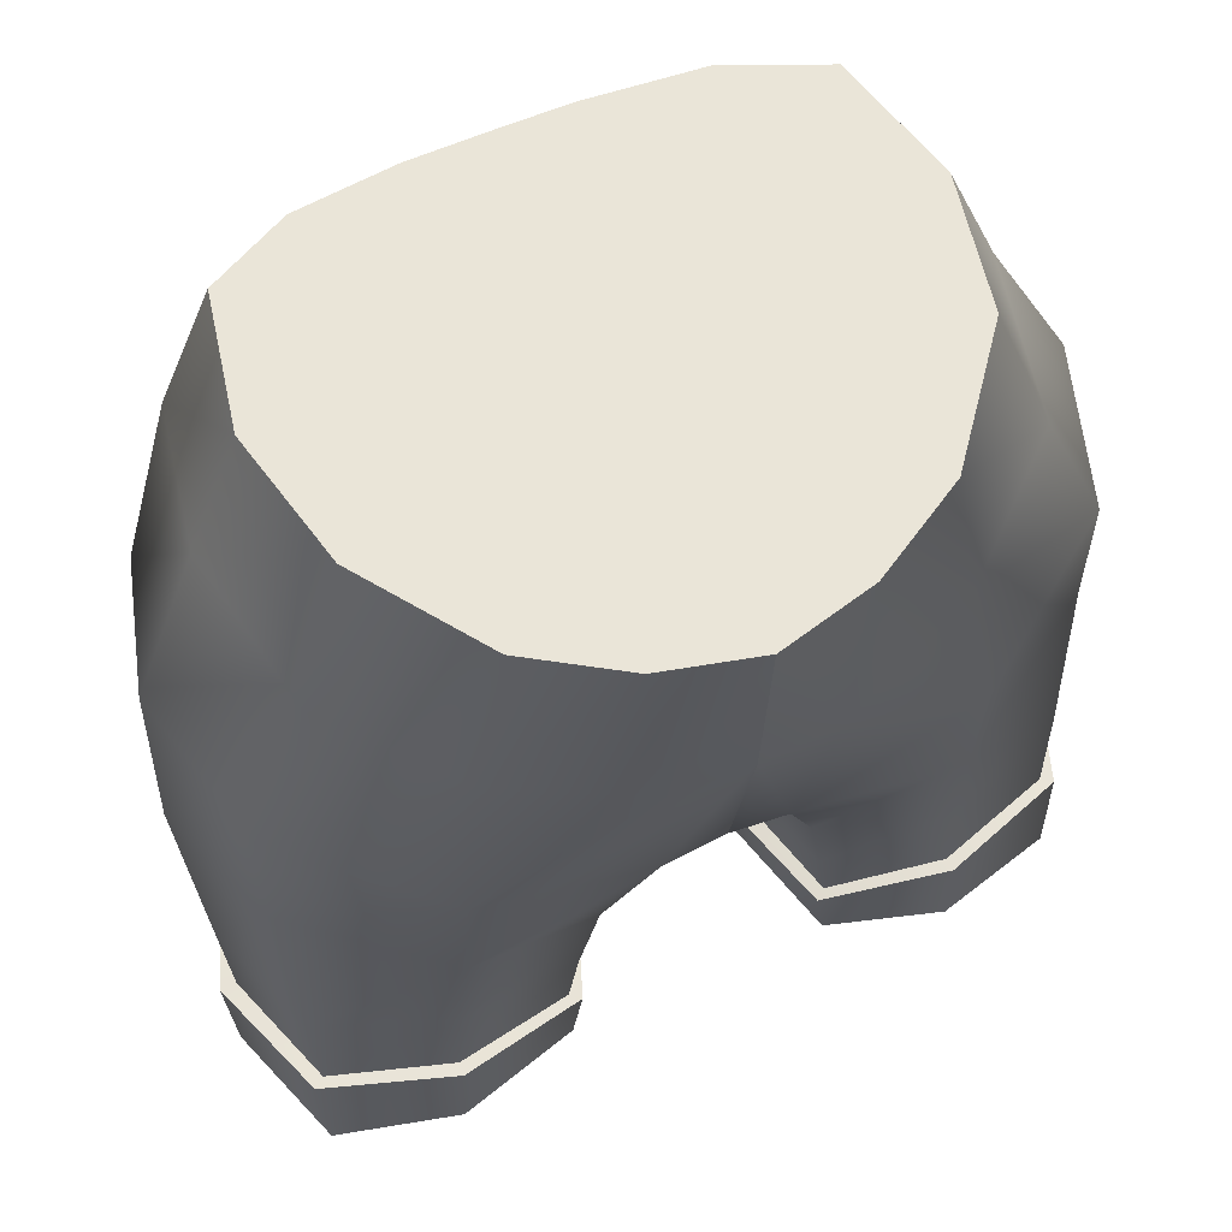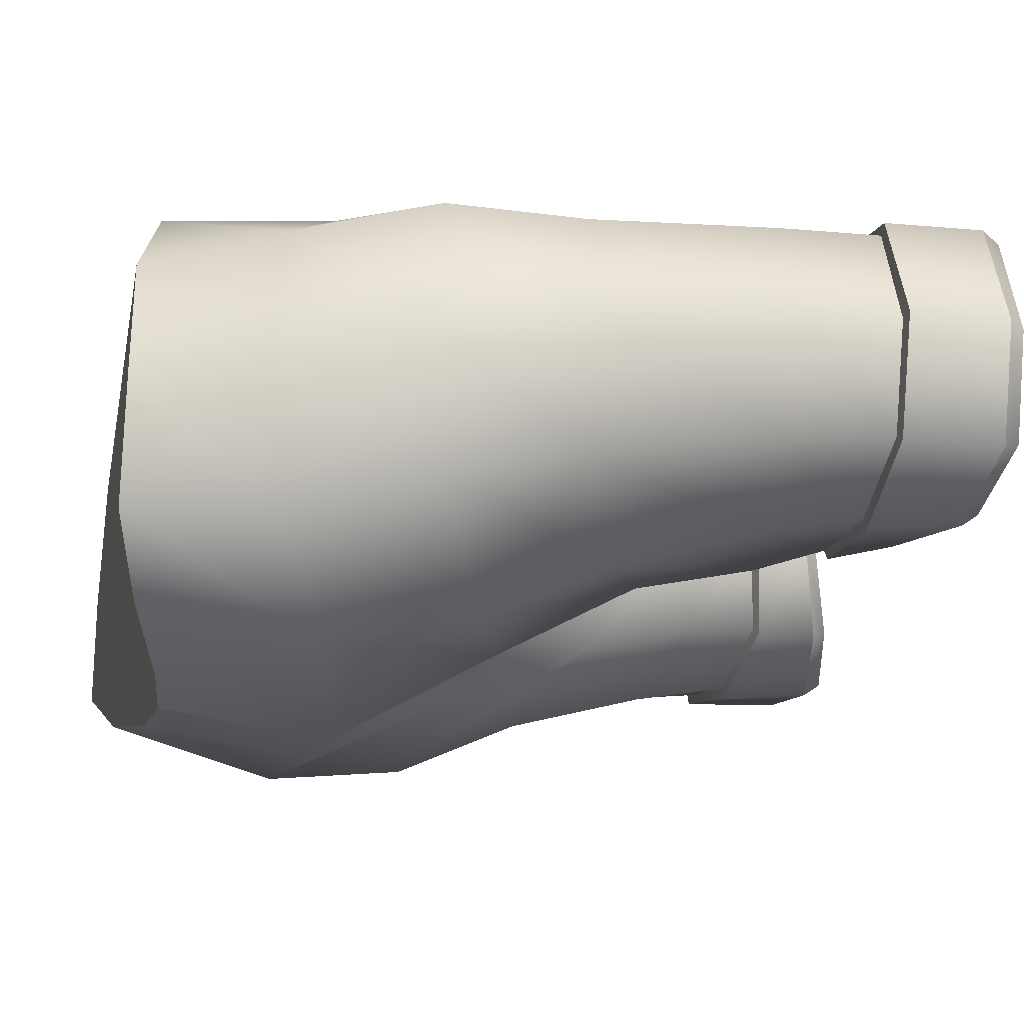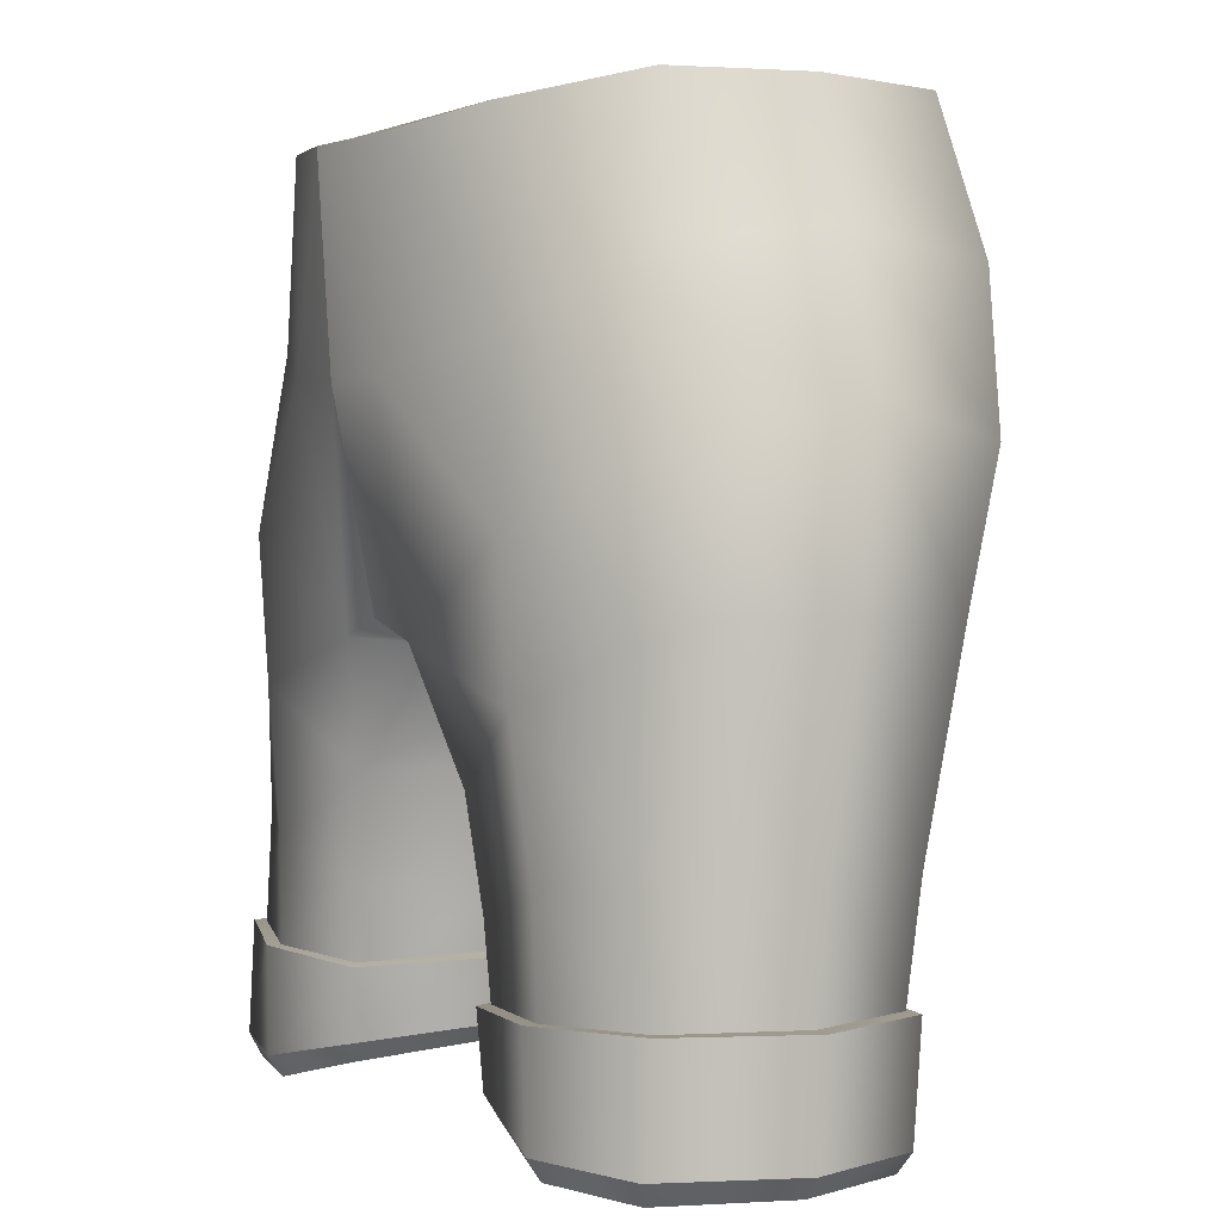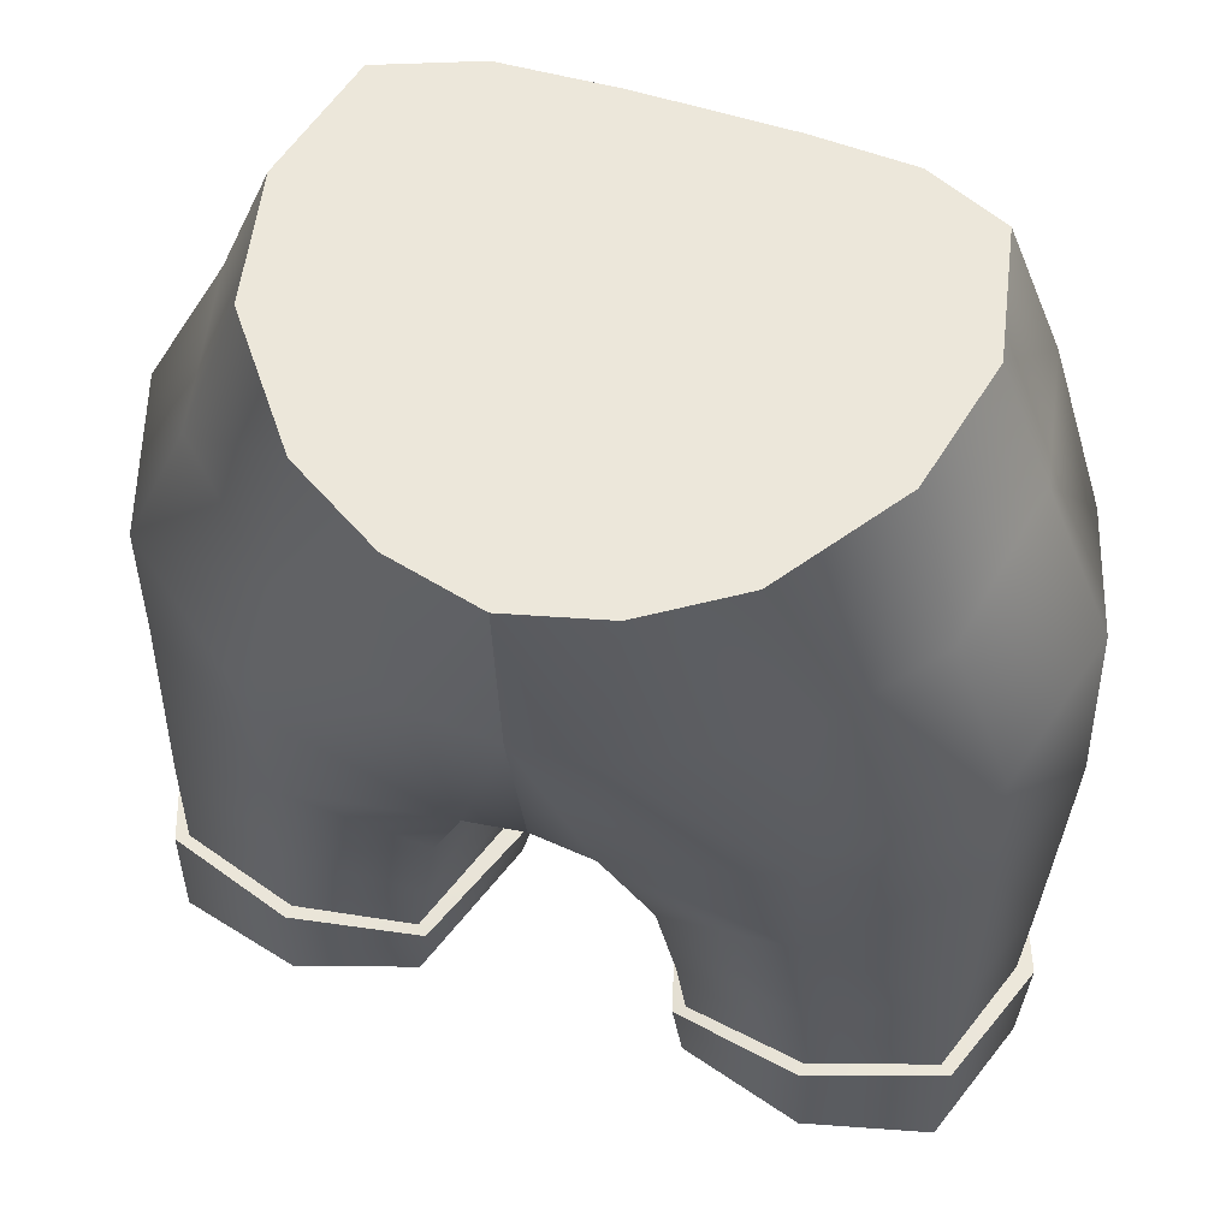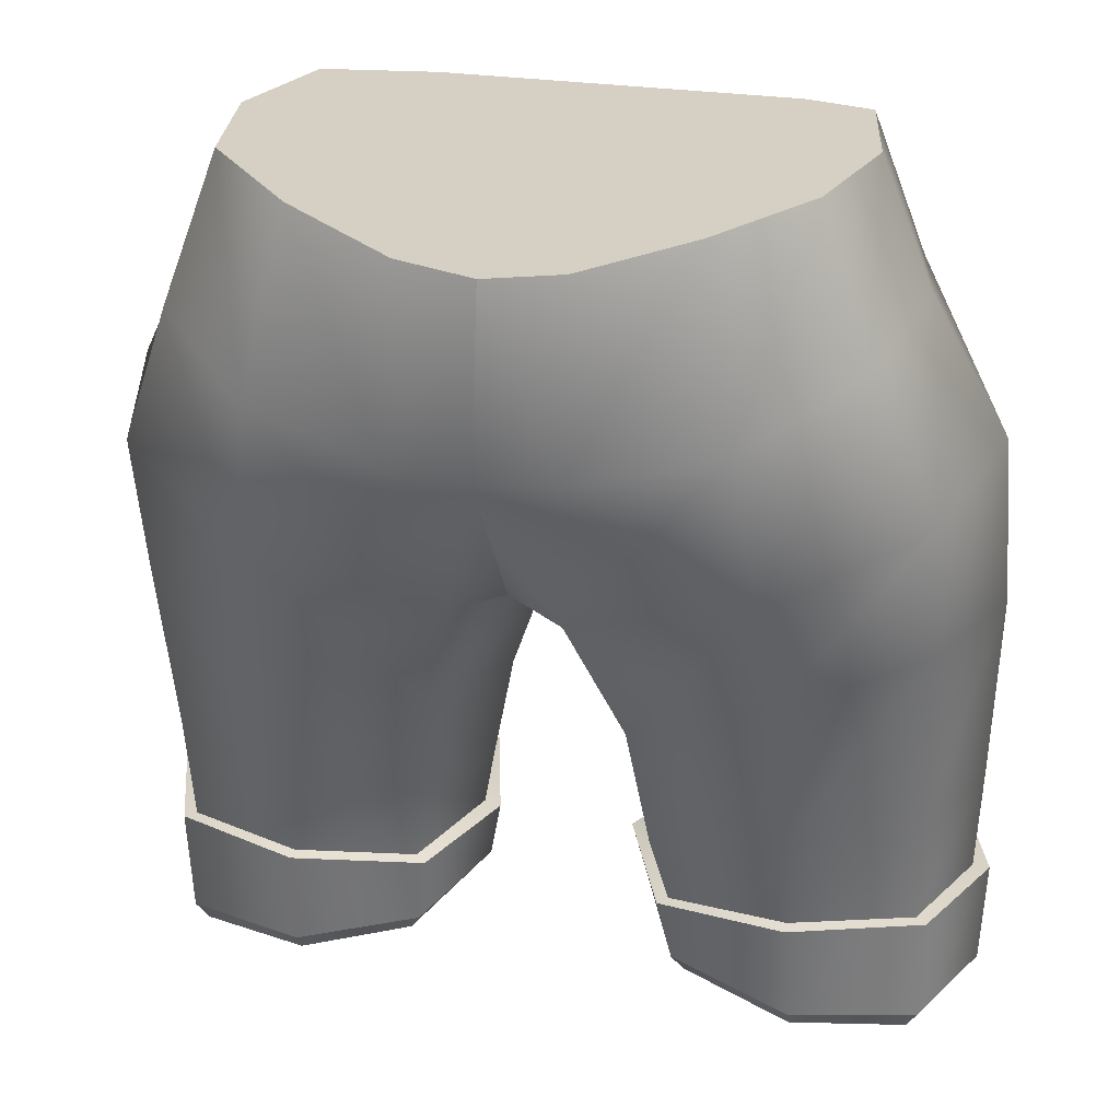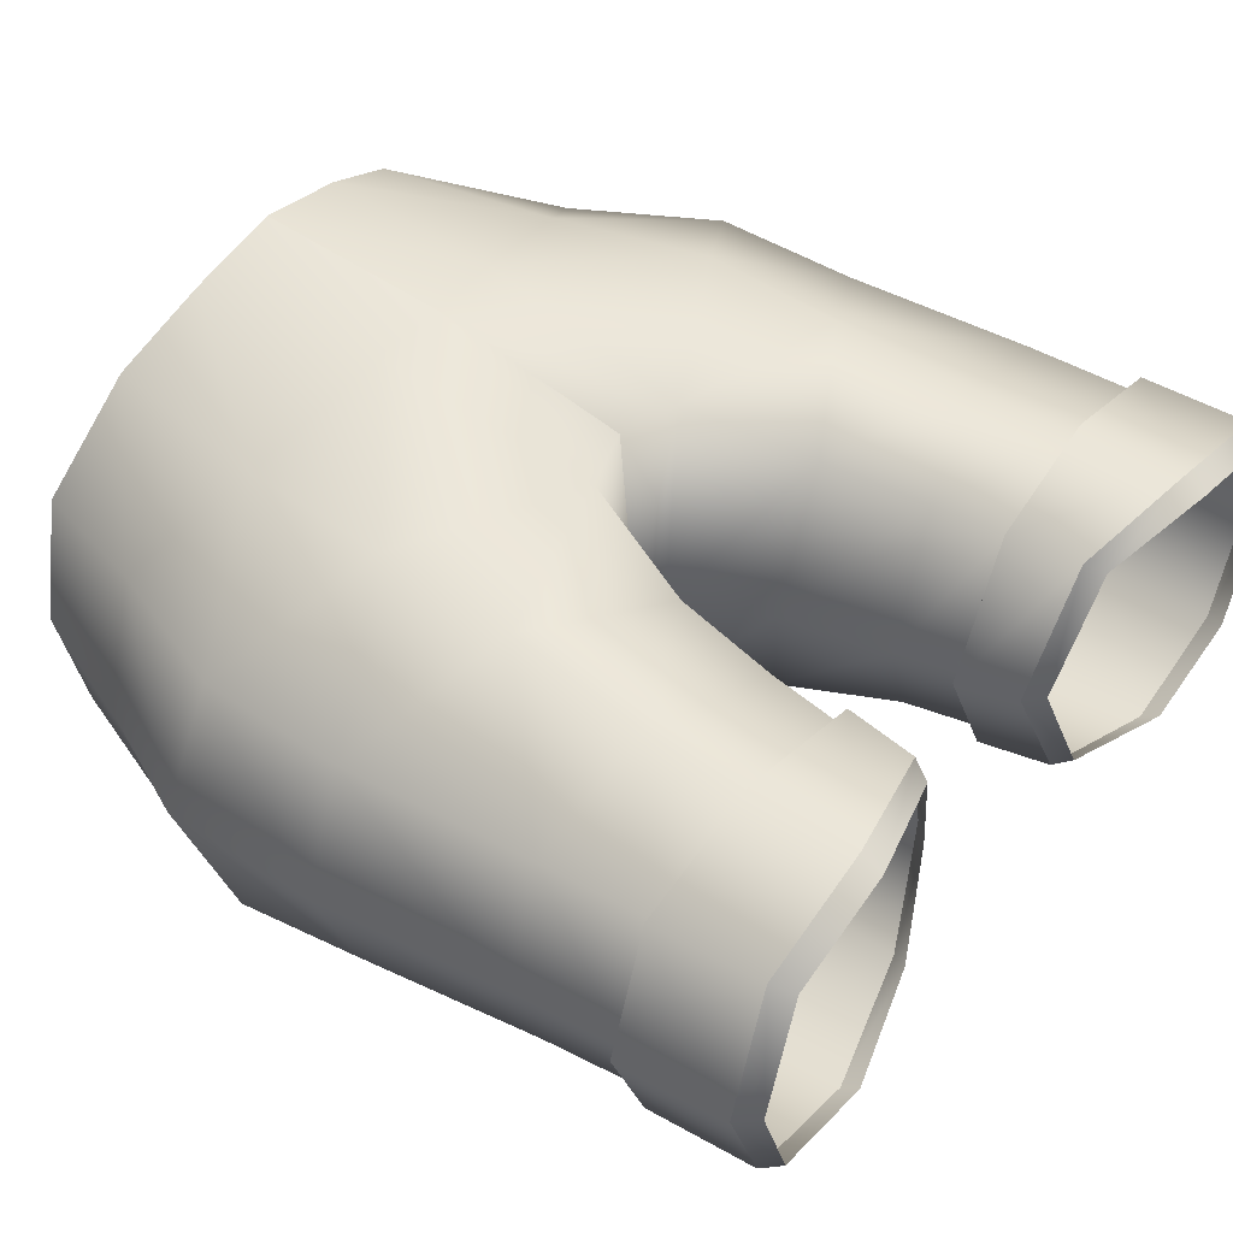
<metadata>
{"format":"obj","ext":"obj","renderer":"f3d","projection":"perspective","resolution":1024,"background":"white","views":[{"elev":60.1,"azim":-24.2,"up":"+Y"},{"elev":-24.8,"azim":-101.9,"up":"+Z"},{"elev":1.6,"azim":60.5,"up":"+Y"},{"elev":55.5,"azim":18.9,"up":"+Y"},{"elev":25.3,"azim":-164.6,"up":"+Y"},{"elev":46.5,"azim":-53.7,"up":"+Z"}]}
</metadata>
<code>
g Shorts_Viking_Female
v 1.451 7.444 -0.3562
v 1.117 7.97 0.186
v 1.235 7.974 -0.3678
v 1.323 7.375 0.3
v 1.75 6.867 -0.2511
v 0.7645 7.868 0.6245
v 1.577 6.761 0.3593
v 1.788 6.162 -0.1744
v 0.8974 7.117 0.6407
v 0.3917 7.798 0.8213
v 1.589 6.156 0.3513
v 1.745 5.317 -0.06558
v 0.9911 6.428 0.7215
v 0.3222 6.978 0.8529
v 0.2556 6.057 0.6867
v 0.0005331 7.784 0.9133
v 0.0004871 6.962 0.8608
v 0.001683 6.133 0.6967
v 0.004252 6.06 -0.1759
v 0.09759 5.983 -0.1524
v 1.569 5.318 0.427
v 1.719 4.862 -0.04092
v 1.553 4.862 0.457
v 0.9972 5.854 0.6816
v 0.434 5.55 0.5584
v 0.2433 5.579 -0.1166
v 1.039 5.269 0.6192
v 1.053 4.838 0.609
v 0.5106 5.118 0.5246
v 0.3352 5.119 -0.1045
v 0.5532 4.824 0.5188
v 0.3874 4.863 -0.07982
v 0.09759 5.983 -0.1524
v 0.0007634 6.339 -1.004
v 0.004252 6.06 -0.1759
v 0.239 6.263 -1.052
v 0.2433 5.579 -0.1166
v 0.0004862 6.97 -1.441
v 0.4265 5.678 -0.7236
v 0.3352 5.119 -0.1045
v 0.3213 6.992 -1.423
v 0.0005331 7.707 -1.344
v 0.3199 7.743 -1.314
v 0.7645 7.867 -1.175
v 0.9016 7.123 -1.332
v 1.117 7.967 -0.927
v 0.9906 6.497 -1.225
v 1.331 7.357 -0.9972
v 1.235 7.974 -0.3678
v 1.451 7.444 -0.3562
v 1.583 6.739 -0.862
v 1.75 6.867 -0.2511
v 0.5118 5.148 -0.5567
v 0.3874 4.863 -0.07982
v 0.5539 4.824 -0.5233
v 0.9968 5.933 -0.9492
v 1.589 6.154 -0.7231
v 1.788 6.162 -0.1744
v 1.04 5.289 -0.7454
v 1.053 4.841 -0.6489
v 1.568 5.316 -0.5595
v 1.745 5.317 -0.06558
v 1.553 4.861 -0.5041
v 1.719 4.862 -0.04092
v 0.5096 4.808 -0.5565
v 0.3178 4.847 -0.08147
v 0.37 4.593 -0.05626
v 0.5517 4.514 -0.5298
v 1.054 4.83 -0.7
v 1.067 4.396 -0.6438
v 1.599 4.854 -0.5376
v 1.583 4.399 -0.5137
v 1.79 4.858 -0.04153
v 1.764 4.403 -0.01801
v 0.3178 4.847 -0.08147
v 0.5525 4.52 0.5474
v 0.37 4.593 -0.05626
v 0.5098 4.814 0.5532
v 1.07 4.406 0.655
v 1.056 4.837 0.6652
v 1.6 4.862 0.492
v 1.584 4.407 0.522
v 1.764 4.403 -0.01801
v 1.79 4.858 -0.04153
v -1.45 7.444 -0.3562
v -1.234 7.974 -0.3678
v -1.116 7.97 0.186
v -1.322 7.375 0.3
v -1.749 6.867 -0.251
v -0.7634 7.868 0.6245
v -1.576 6.761 0.3593
v -1.787 6.162 -0.1744
v -0.8964 7.117 0.6407
v -0.3906 7.798 0.8213
v -1.588 6.156 0.3513
v -1.744 5.317 -0.06558
v -0.9902 6.428 0.7215
v -0.3212 6.978 0.8529
v -0.2547 6.057 0.6867
v 0.0005331 7.784 0.9133
v 0.0004871 6.962 0.8608
v 0.001683 6.133 0.6967
v 0.004252 6.06 -0.1759
v -0.06358 5.983 -0.1808
v -1.568 5.318 0.427
v -1.718 4.862 -0.04092
v -1.552 4.862 0.457
v -0.9964 5.854 0.6816
v -0.4332 5.55 0.5584
v -0.1961 5.578 -0.1572
v -1.039 5.269 0.6192
v -1.052 4.838 0.6089
v -0.5098 5.118 0.5244
v -0.2872 5.118 -0.1023
v -0.5524 4.824 0.5186
v -0.3459 4.863 -0.07572
v -0.06358 5.983 -0.1808
v 0.004252 6.06 -0.1759
v 0.0007634 6.339 -1.004
v -0.2305 6.263 -1.07
v -0.1961 5.578 -0.1572
v 0.0004862 6.97 -1.441
v -0.4059 5.678 -0.7767
v -0.2872 5.118 -0.1023
v -0.3203 6.992 -1.423
v 0.0005331 7.707 -1.344
v -0.3189 7.743 -1.314
v -0.7634 7.867 -1.175
v -0.9006 7.123 -1.332
v -1.116 7.967 -0.927
v -0.9897 6.497 -1.225
v -1.33 7.357 -0.9973
v -1.234 7.974 -0.3678
v -1.45 7.444 -0.3562
v -1.582 6.739 -0.8622
v -1.749 6.867 -0.251
v -0.9959 5.933 -0.9492
v -1.588 6.151 -0.7231
v -1.787 6.162 -0.1744
v -0.4829 5.15 -0.6737
v -0.3459 4.863 -0.07572
v -0.5433 4.824 -0.5716
v -1.039 5.283 -0.7452
v -1.052 4.838 -0.6486
v -1.567 5.316 -0.5595
v -1.744 5.317 -0.06558
v -1.552 4.861 -0.504
v -1.718 4.862 -0.04092
v -0.3189 7.743 -1.314
v 0.0005331 7.707 -1.344
v 0.3199 7.743 -1.314
v -0.7634 7.867 -1.175
v 0.7645 7.867 -1.175
v -1.116 7.967 -0.927
v 1.117 7.967 -0.927
v -1.234 7.974 -0.3678
v 1.235 7.974 -0.3678
v -1.116 7.97 0.186
v 1.117 7.97 0.186
v 0.7645 7.868 0.6245
v -0.7634 7.868 0.6245
v -0.3906 7.798 0.8213
v 0.3917 7.798 0.8213
v 0.0005331 7.784 0.9133
v -0.2694 4.847 -0.07858
v -0.331 4.593 -0.04915
v -0.5518 4.52 0.5477
v -0.5091 4.814 0.5535
v -1.069 4.406 0.6549
v -1.056 4.837 0.6652
v -1.584 4.407 0.522
v -1.599 4.862 0.492
v -1.764 4.403 -0.01801
v -1.789 4.858 -0.04153
v -0.5018 4.807 -0.5964
v -0.331 4.593 -0.04915
v -0.2694 4.847 -0.07858
v -0.5515 4.512 -0.53
v -1.054 4.826 -0.6997
v -1.067 4.394 -0.6435
v -1.598 4.854 -0.5376
v -1.582 4.399 -0.5137
v -1.789 4.858 -0.04153
v -1.764 4.403 -0.01801
v 1.066 4.319 -0.5882
v 0.5517 4.514 -0.5298
v 0.596 4.441 -0.4945
v 1.067 4.396 -0.6438
v 0.37 4.593 -0.05626
v 1.537 4.319 -0.4781
v 0.4395 4.521 -0.05461
v 1.583 4.399 -0.5137
v 0.5525 4.52 0.5474
v 1.694 4.319 -0.0174
v 0.5958 4.442 0.5131
v 1.764 4.403 -0.01801
v 1.07 4.406 0.655
v 1.537 4.319 0.487
v 1.066 4.319 0.5988
v 1.584 4.407 0.522
v -0.4079 4.521 -0.04513
v -0.5515 4.512 -0.53
v -0.5952 4.441 -0.4955
v -0.331 4.593 -0.04915
v -1.067 4.394 -0.6435
v -0.595 4.442 0.5128
v -1.066 4.319 -0.588
v -0.5518 4.52 0.5477
v -1.582 4.399 -0.5137
v -1.066 4.319 0.5987
v -1.536 4.319 -0.4781
v -1.069 4.406 0.6549
v -1.764 4.403 -0.01801
v -1.537 4.319 0.487
v -1.693 4.319 -0.0174
v -1.584 4.407 0.522
v 1.053 4.841 -0.6489
v 1.054 4.83 -0.7
v 1.599 4.854 -0.5376
v 1.553 4.861 -0.5041
v 0.5539 4.824 -0.5233
v 1.79 4.858 -0.04153
v 0.5096 4.808 -0.5565
v 1.719 4.862 -0.04092
v 0.3874 4.863 -0.07982
v 1.6 4.862 0.492
v 0.3178 4.847 -0.08147
v 1.553 4.862 0.457
v 0.5532 4.824 0.5188
v 1.056 4.837 0.6652
v 0.5098 4.814 0.5532
v 1.053 4.838 0.609
v -0.5524 4.824 0.5186
v -0.5091 4.814 0.5535
v -1.056 4.837 0.6652
v -1.052 4.838 0.6089
v -0.3459 4.863 -0.07572
v -1.599 4.862 0.492
v -0.2694 4.847 -0.07858
v -1.552 4.862 0.457
v -0.5433 4.824 -0.5716
v -1.789 4.858 -0.04153
v -0.5018 4.807 -0.5964
v -1.718 4.862 -0.04092
v -1.052 4.838 -0.6486
v -1.598 4.854 -0.5376
v -1.054 4.826 -0.6997
v -1.552 4.861 -0.504
g Shorts_Viking_Female_0
f 3 2 1
f 2 4 1
f 1 4 5
f 2 6 4
f 4 7 5
f 8 5 7
f 6 9 4
f 4 9 7
f 6 10 9
f 11 8 7
f 12 8 11
f 9 13 7
f 11 7 13
f 10 14 9
f 9 14 13
f 14 15 13
f 10 16 14
f 16 17 14
f 14 17 15
f 17 18 15
f 18 19 15
f 19 20 15
f 21 12 11
f 22 12 21
f 23 22 21
f 24 11 13
f 24 13 15
f 21 11 24
f 25 15 20
f 25 24 15
f 26 25 20
f 23 21 27
f 27 21 24
f 27 24 25
f 28 23 27
f 29 25 26
f 29 27 25
f 28 27 29
f 30 29 26
f 31 28 29
f 31 29 30
f 32 31 30
f 35 34 33
f 34 36 33
f 37 33 36
f 34 38 36
f 39 37 36
f 40 37 39
f 38 41 36
f 38 42 41
f 42 43 41
f 41 43 44
f 45 41 44
f 36 41 45
f 45 44 46
f 47 36 45
f 39 36 47
f 48 45 46
f 47 45 48
f 46 49 48
f 49 50 48
f 48 50 51
f 51 47 48
f 50 52 51
f 53 40 39
f 54 40 53
f 55 54 53
f 56 39 47
f 56 47 51
f 53 39 56
f 57 51 52
f 57 56 51
f 58 57 52
f 55 53 59
f 59 53 56
f 59 56 57
f 60 55 59
f 61 57 58
f 61 59 57
f 60 59 61
f 62 61 58
f 63 60 61
f 63 61 62
f 64 63 62
f 67 66 65
f 68 67 65
f 68 65 69
f 70 68 69
f 70 69 71
f 72 70 71
f 72 71 73
f 74 72 73
f 77 76 75
f 76 78 75
f 76 79 78
f 79 80 78
f 80 79 81
f 79 82 81
f 82 83 81
f 83 84 81
f 87 86 85
f 88 87 85
f 88 85 89
f 90 87 88
f 91 88 89
f 89 92 91
f 93 90 88
f 93 88 91
f 94 90 93
f 92 95 91
f 92 96 95
f 97 93 91
f 91 95 97
f 98 94 93
f 98 93 97
f 99 98 97
f 100 94 98
f 101 100 98
f 101 98 99
f 102 101 99
f 103 102 99
f 104 103 99
f 96 105 95
f 96 106 105
f 106 107 105
f 95 108 97
f 97 108 99
f 95 105 108
f 99 109 104
f 108 109 99
f 109 110 104
f 105 107 111
f 105 111 108
f 108 111 109
f 107 112 111
f 109 113 110
f 111 113 109
f 111 112 113
f 113 114 110
f 112 115 113
f 113 115 114
f 115 116 114
f 119 118 117
f 120 119 117
f 117 121 120
f 122 119 120
f 121 123 120
f 121 124 123
f 125 122 120
f 126 122 125
f 127 126 125
f 127 125 128
f 125 129 128
f 125 120 129
f 128 129 130
f 120 131 129
f 120 123 131
f 129 132 130
f 129 131 132
f 133 130 132
f 134 133 132
f 134 132 135
f 131 135 132
f 136 134 135
f 123 137 131
f 131 137 135
f 135 138 136
f 137 138 135
f 138 139 136
f 123 140 137
f 124 140 123
f 124 141 140
f 141 142 140
f 140 143 137
f 140 142 143
f 137 143 138
f 142 144 143
f 138 145 139
f 143 145 138
f 143 144 145
f 145 146 139
f 144 147 145
f 145 147 146
f 147 148 146
f 151 150 149
f 149 152 151
f 152 153 151
f 152 154 153
f 154 155 153
f 154 156 155
f 156 157 155
f 156 158 157
f 158 159 157
f 158 160 159
f 158 161 160
f 161 162 160
f 162 163 160
f 162 164 163
f 167 166 165
f 168 167 165
f 169 167 168
f 170 169 168
f 171 169 170
f 172 171 170
f 173 171 172
f 174 173 172
f 177 176 175
f 176 178 175
f 175 178 179
f 178 180 179
f 179 180 181
f 180 182 181
f 181 182 183
f 182 184 183
f 187 186 185
f 186 188 185
f 189 186 187
f 185 188 190
f 191 189 187
f 188 192 190
f 193 189 191
f 190 192 194
f 195 193 191
f 192 196 194
f 197 193 195
f 194 196 198
f 199 197 195
f 196 200 198
f 200 197 199
f 198 200 199
f 203 202 201
f 202 204 201
f 205 202 203
f 201 204 206
f 207 205 203
f 204 208 206
f 209 205 207
f 206 208 210
f 211 209 207
f 208 212 210
f 213 209 211
f 210 212 214
f 215 213 211
f 212 216 214
f 216 213 215
f 214 216 215
f 219 218 217
f 220 219 217
f 217 218 221
f 222 219 220
f 218 223 221
f 224 222 220
f 221 223 225
f 226 222 224
f 223 227 225
f 228 226 224
f 225 227 229
f 230 226 228
f 227 231 229
f 232 230 228
f 229 231 232
f 231 230 232
f 235 234 233
f 236 235 233
f 233 234 237
f 238 235 236
f 234 239 237
f 240 238 236
f 237 239 241
f 242 238 240
f 239 243 241
f 244 242 240
f 241 243 245
f 246 242 244
f 243 247 245
f 248 246 244
f 245 247 248
f 247 246 248

</code>
